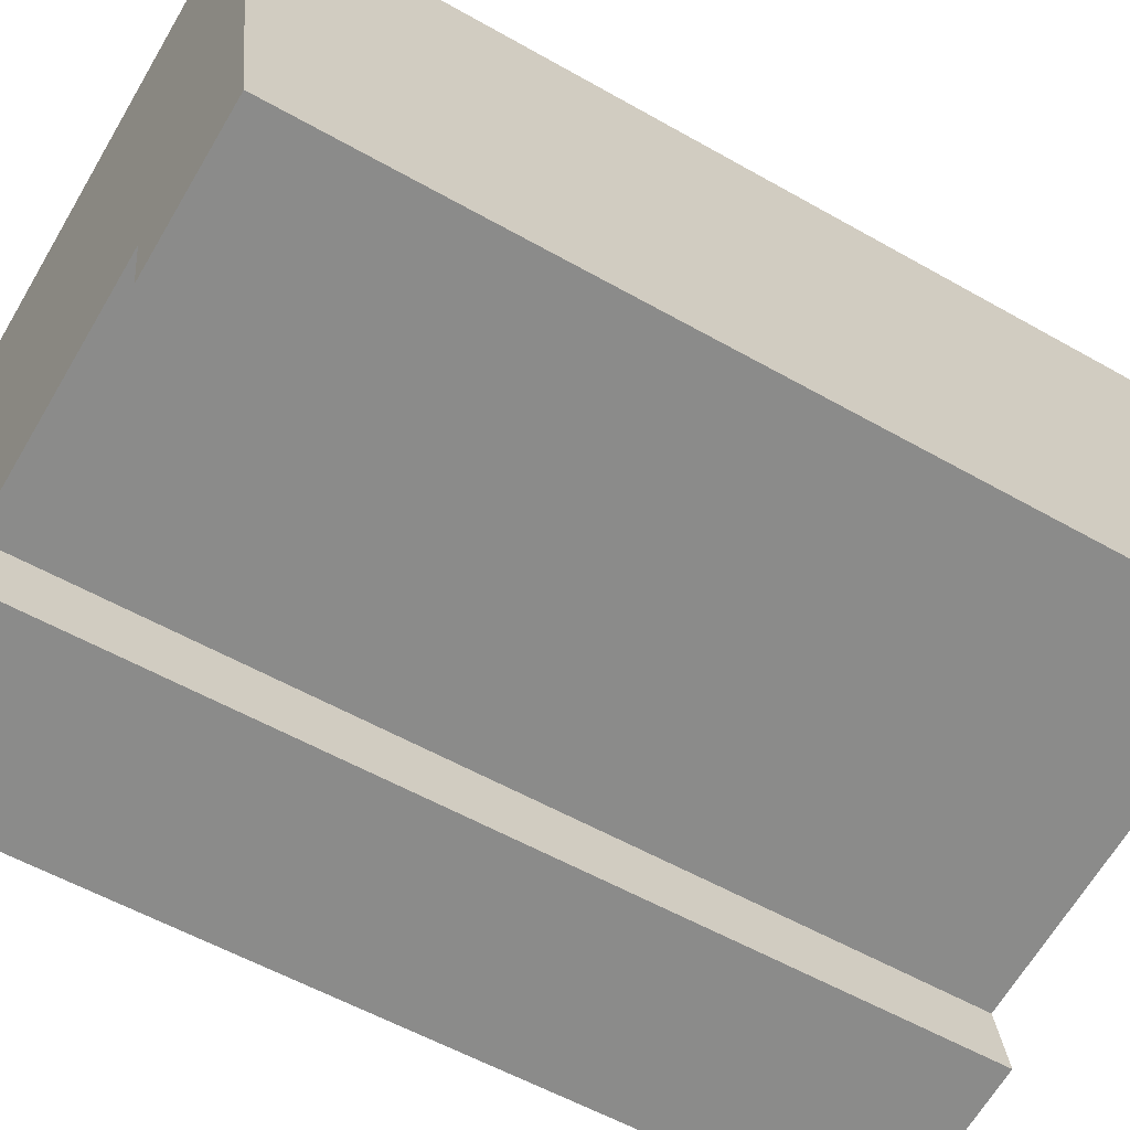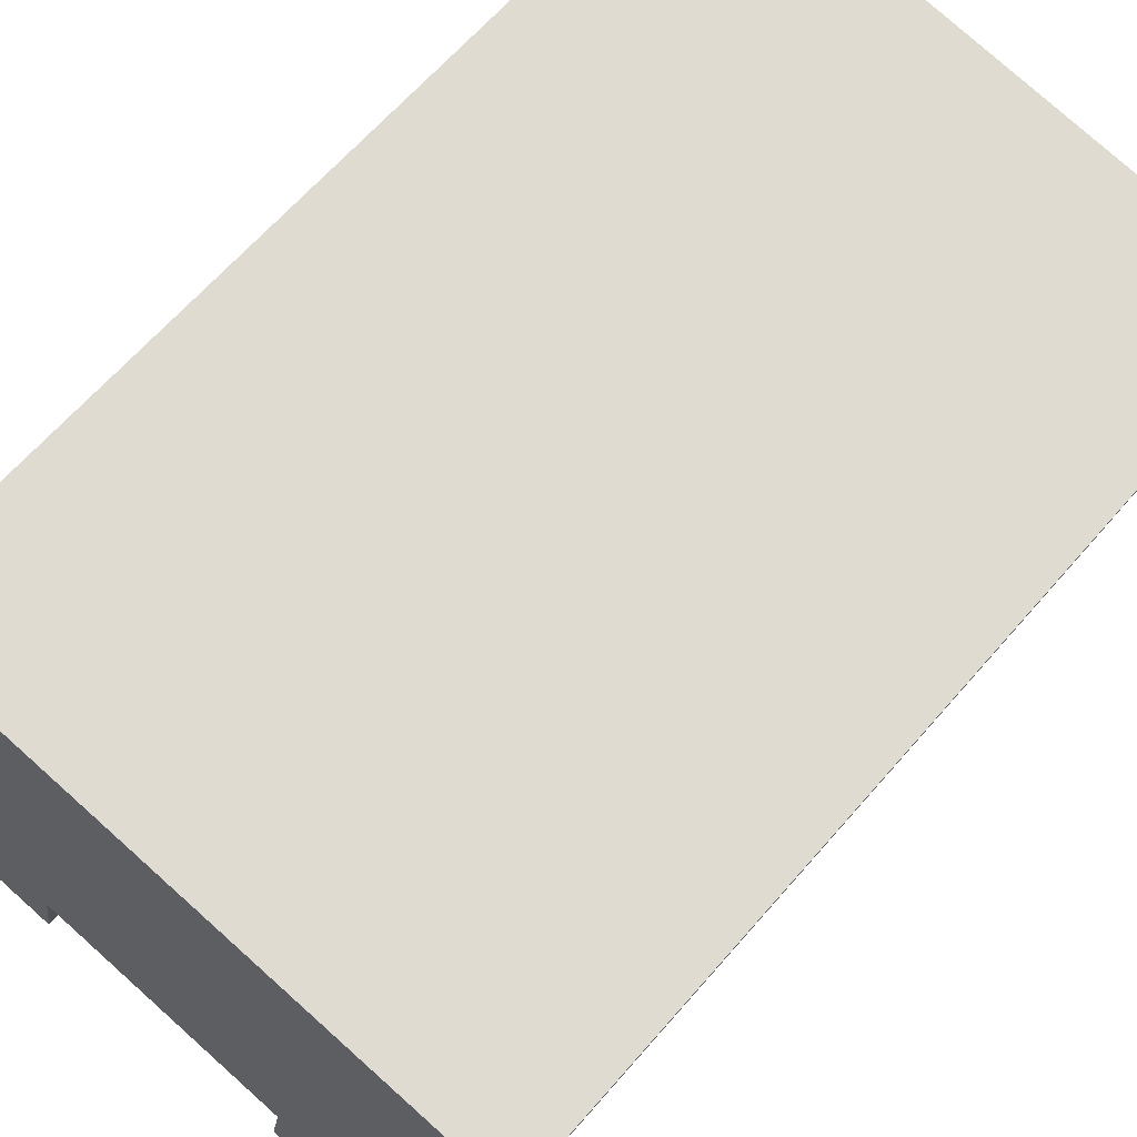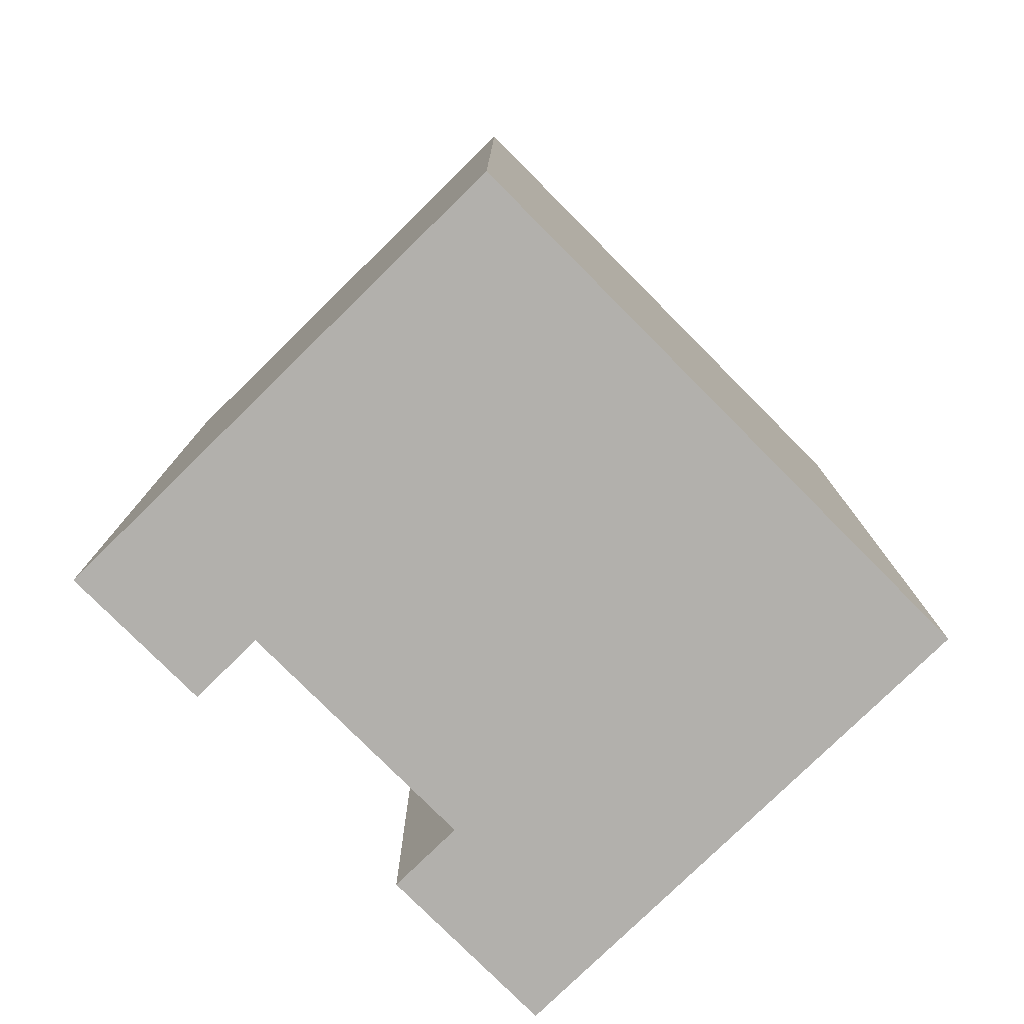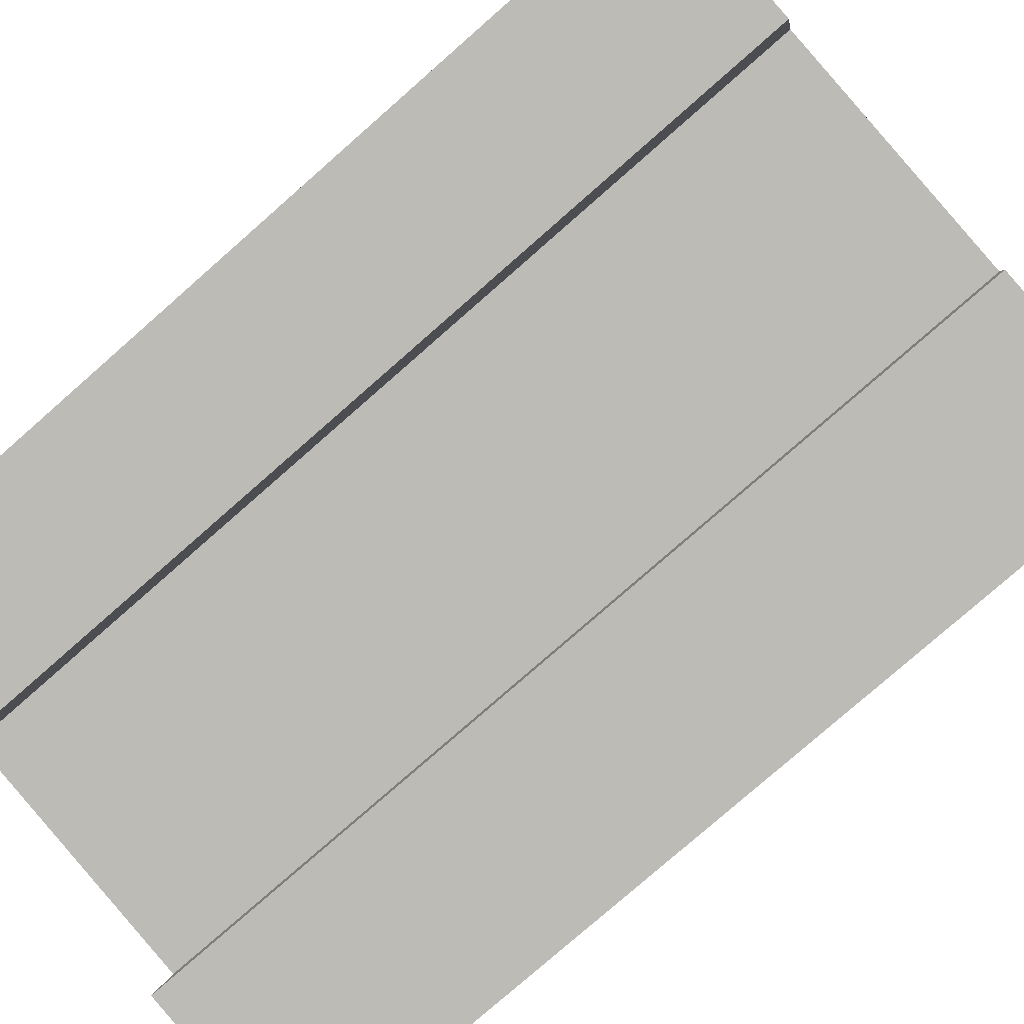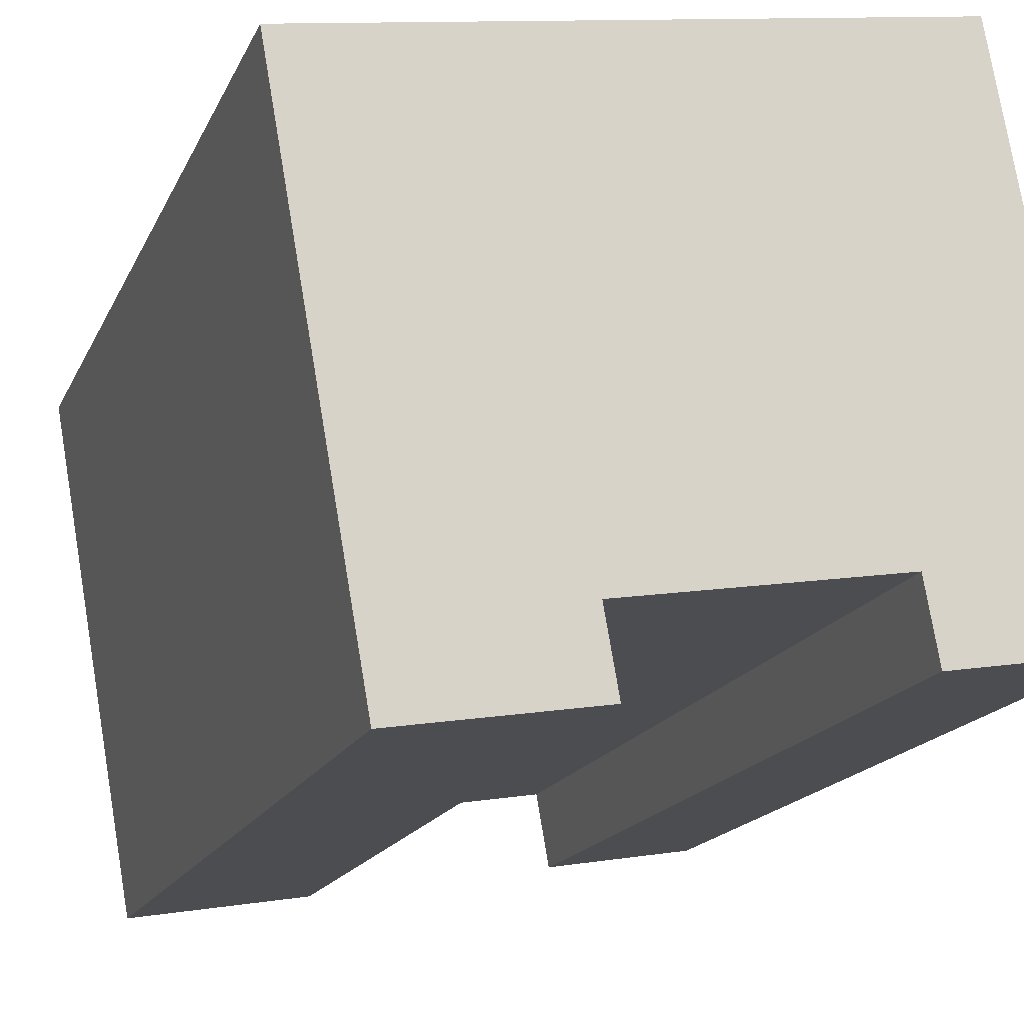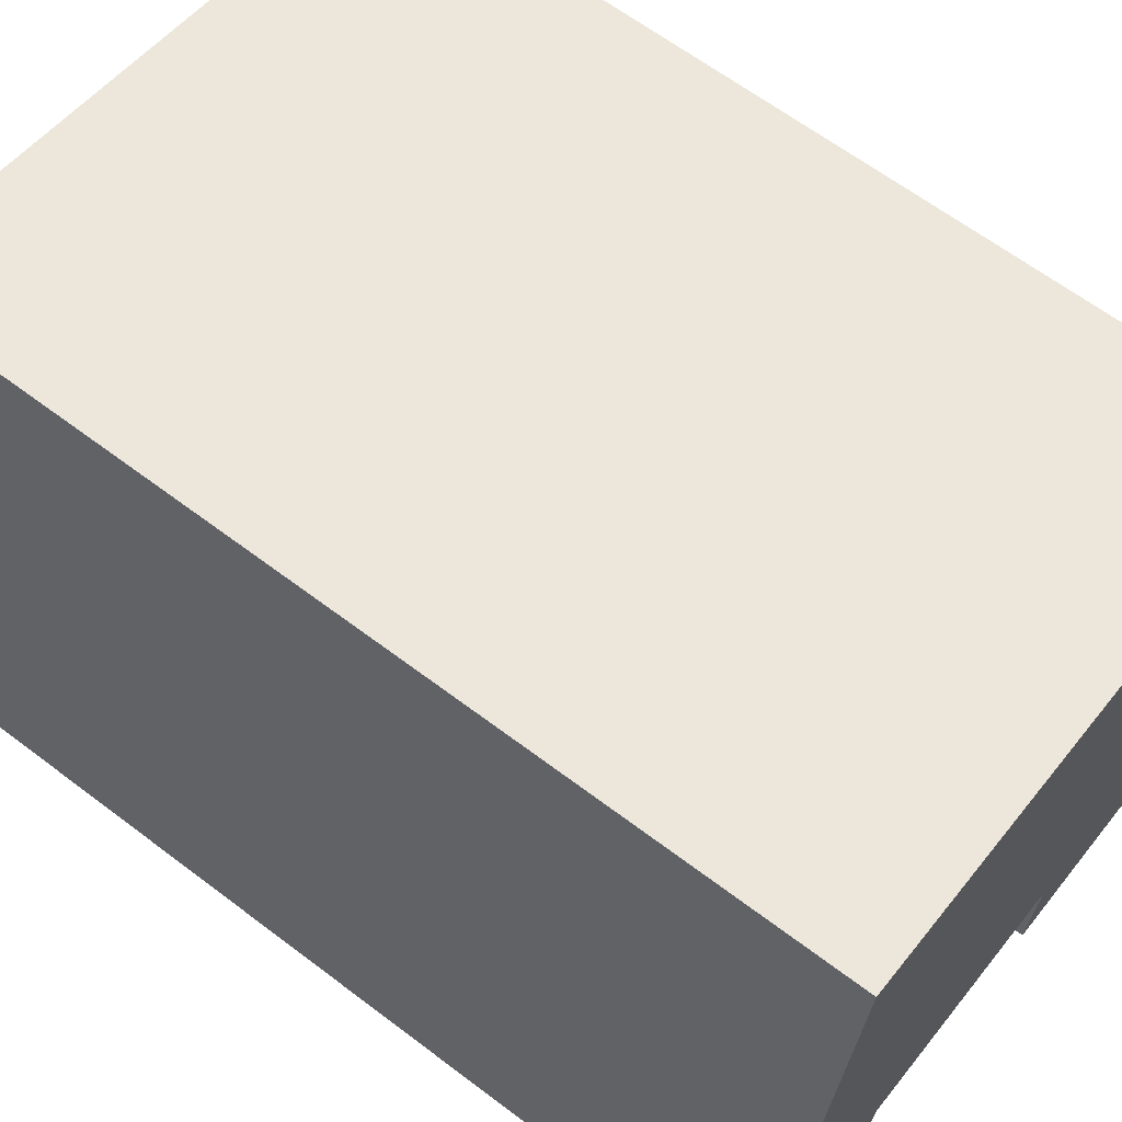
<metadata>
{"format":"obj","ext":"obj","renderer":"f3d","projection":"perspective","resolution":1024,"background":"white","views":[{"elev":-55.2,"azim":-121.1,"up":"+Z"},{"elev":64.4,"azim":40.8,"up":"+Z"},{"elev":-78.6,"azim":-35.6,"up":"+Y"},{"elev":-78.6,"azim":-48.7,"up":"+Z"},{"elev":-16.9,"azim":161.9,"up":"+Z"},{"elev":63.6,"azim":-52.5,"up":"+Z"}]}
</metadata>
<code>
v  0.0005298 24.88 -0.0007874
v  4.598 24.88 1.374
v  4.229 24.88 -0.712
v  0.3697 24.88 2.085
v  11.22 24.88 -1.888
v  16.63 24.88 -0.6496
v  16.26 24.88 -2.736
v  11.59 24.88 0.1979
v  18.79 24.88 11.58
v  13.76 24.88 12.43
v  6.763 24.88 13.6
v  2.534 24.88 14.32
v  13.76 -7.611e-16 12.43
v  16.63 3.973e-17 -0.6488
v  18.79 -7.092e-16 11.58
v  6.762 -8.331e-16 13.61
v  2.534 -8.766e-16 14.32
v  0.3692 -1.277e-16 2.086
v  11.59 -1.216e-17 0.1987
v  4.598 -8.418e-17 1.375
v  4.229 4.355e-17 -0.7113
v  0 0 0
v  16.26 1.675e-16 -2.735
v  11.22 1.156e-16 -1.887
g defaultobject
f 1 2 3
f 2 1 4
f 5 6 7
f 6 5 8
f 6 8 9
f 9 8 2
f 9 2 4
f 9 4 10
f 10 4 11
f 11 4 12
f 13 14 15
f 14 13 16
f 14 16 17
f 14 17 18
f 14 18 19
f 19 18 20
f 20 18 21
f 21 18 22
f 19 23 14
f 23 19 24
f 7 14 23
f 14 7 15
f 15 7 6
f 15 6 9
f 10 15 9
f 15 10 11
f 15 11 12
f 15 12 13
f 13 12 16
f 16 12 17
f 22 4 1
f 4 22 12
f 12 22 17
f 17 22 18
f 8 24 19
f 24 8 5
f 5 23 24
f 23 5 7
f 1 21 22
f 21 1 3
f 21 2 20
f 2 21 3
f 2 19 20
f 19 2 8

</code>
